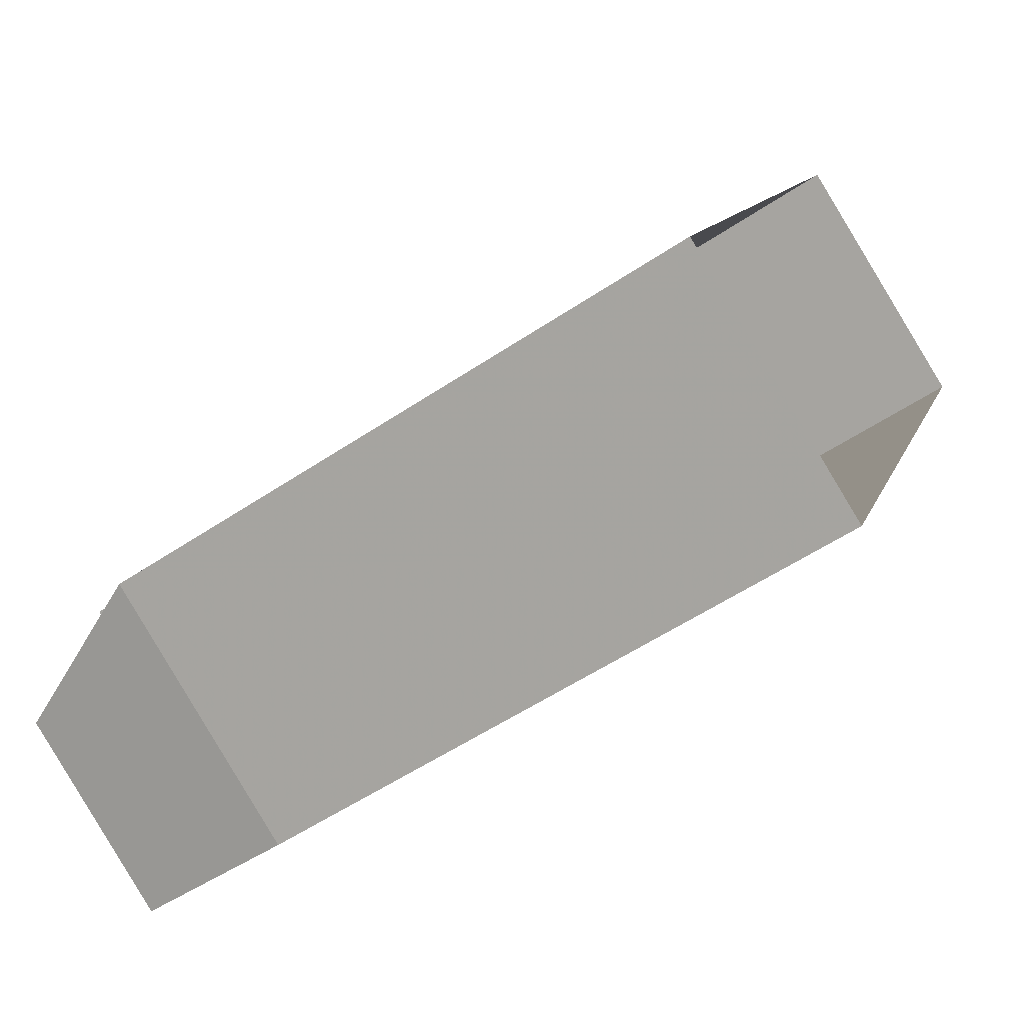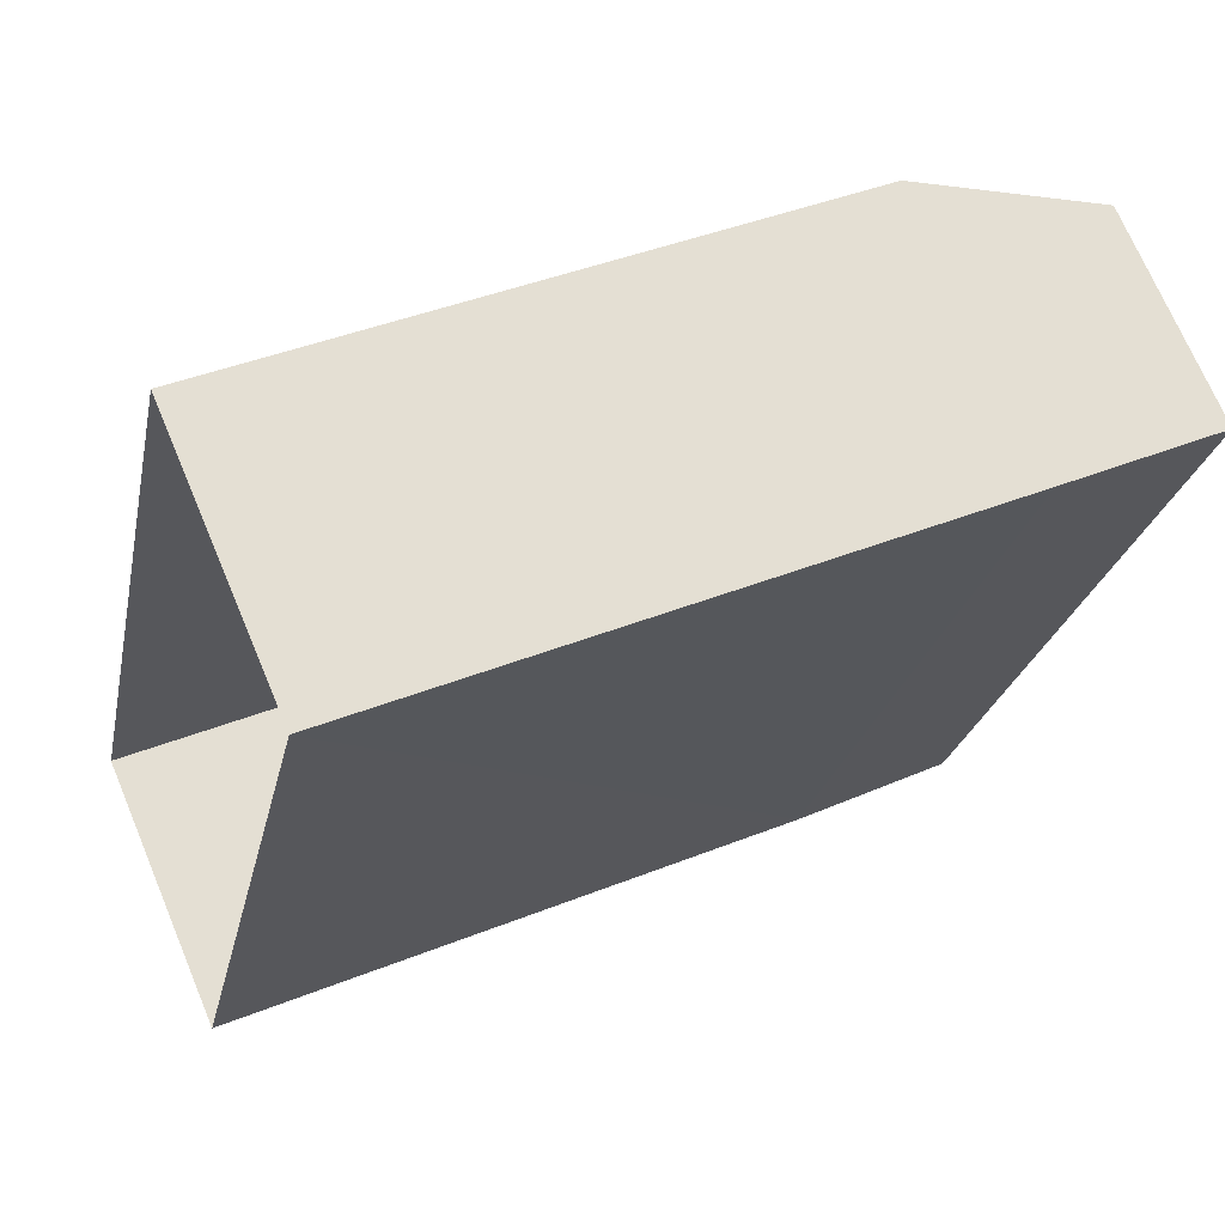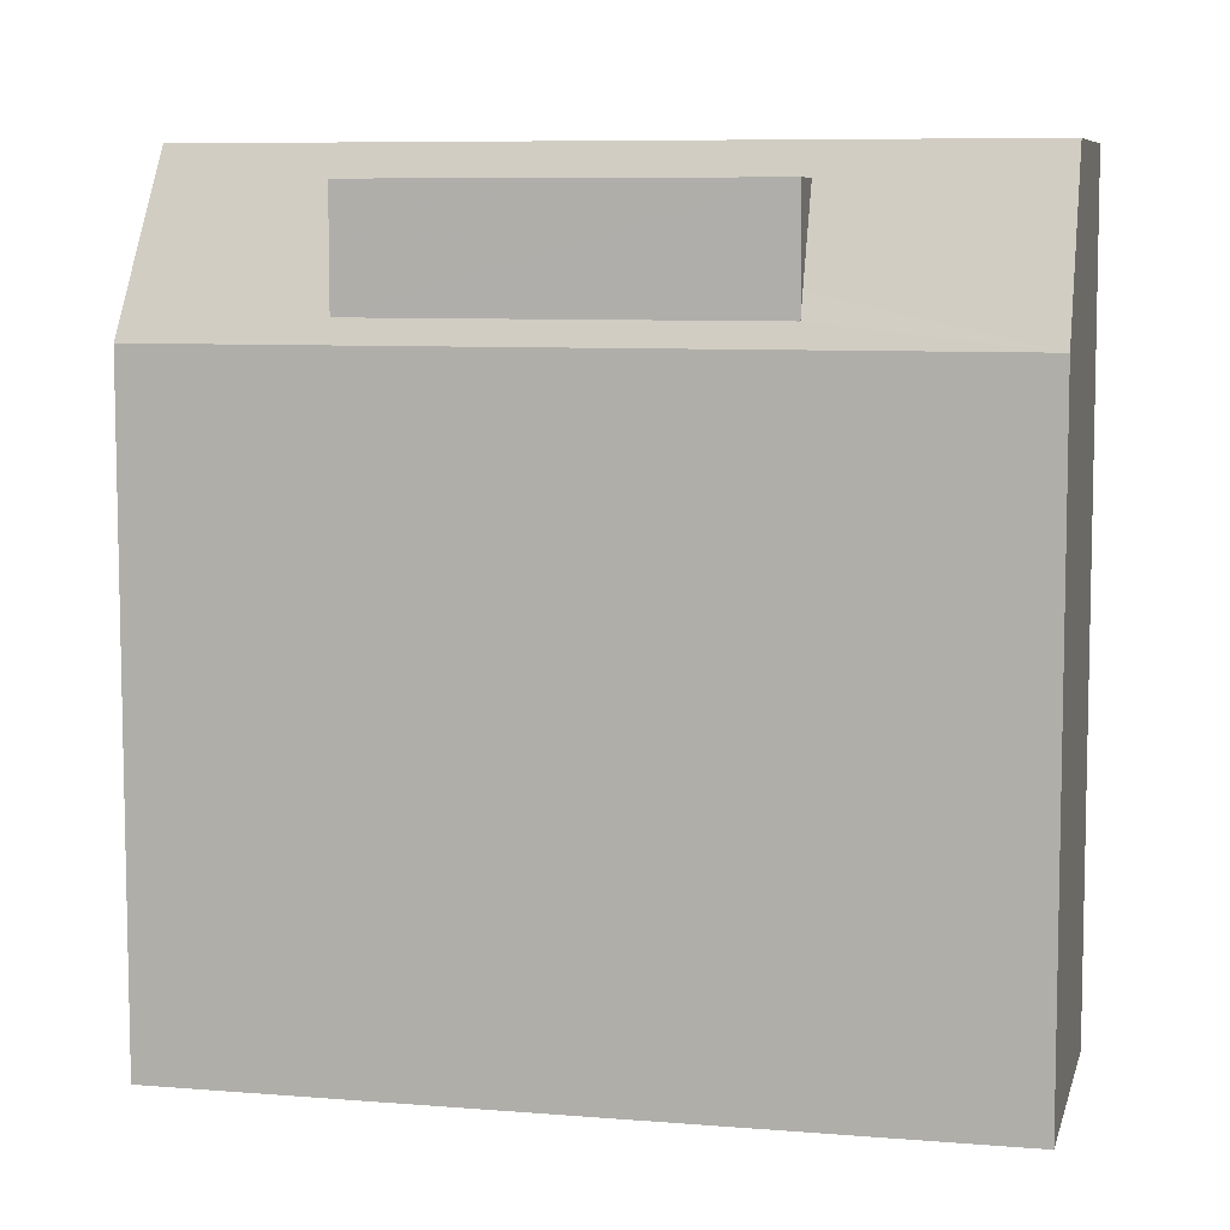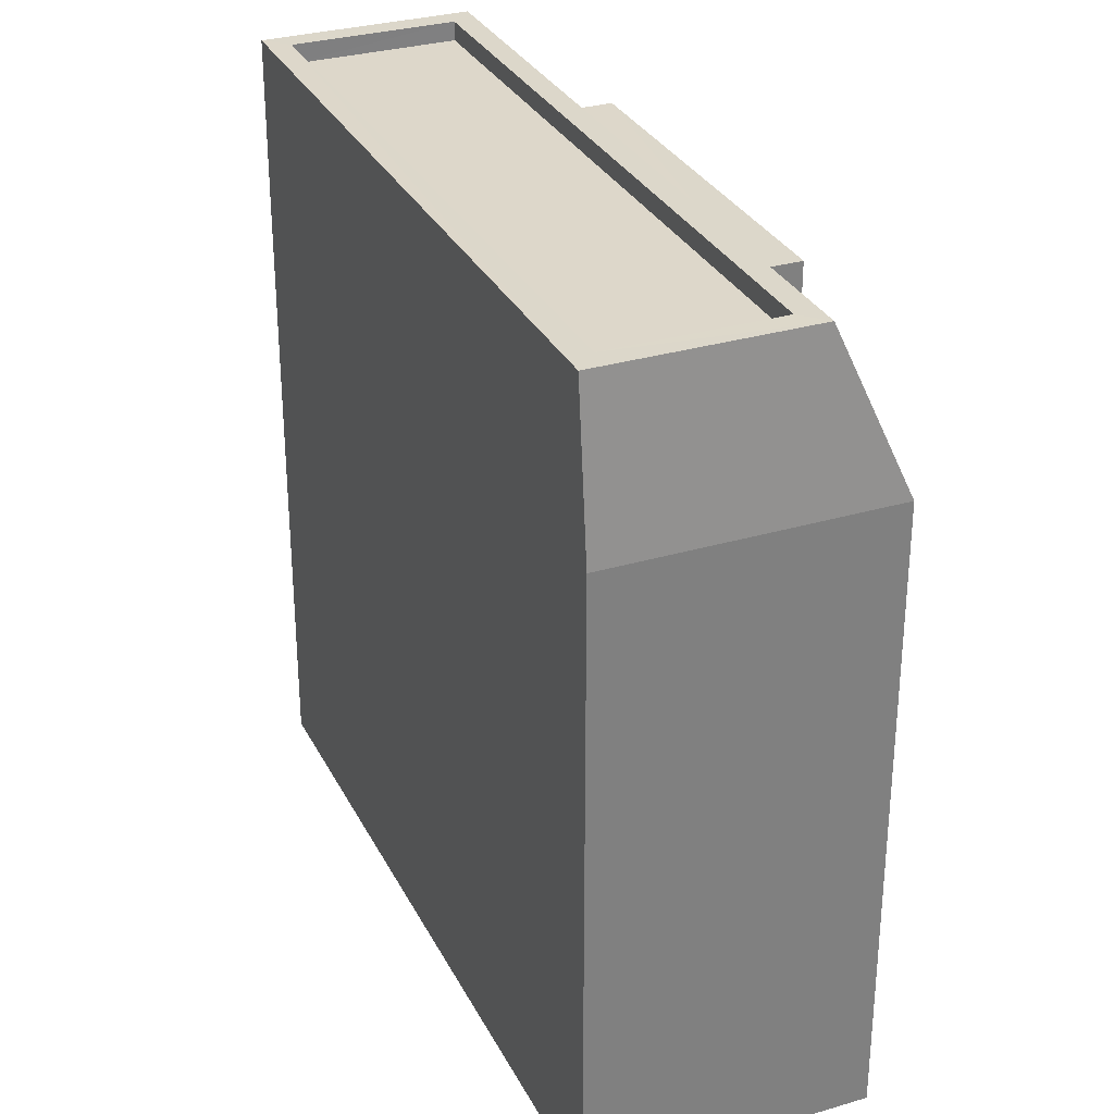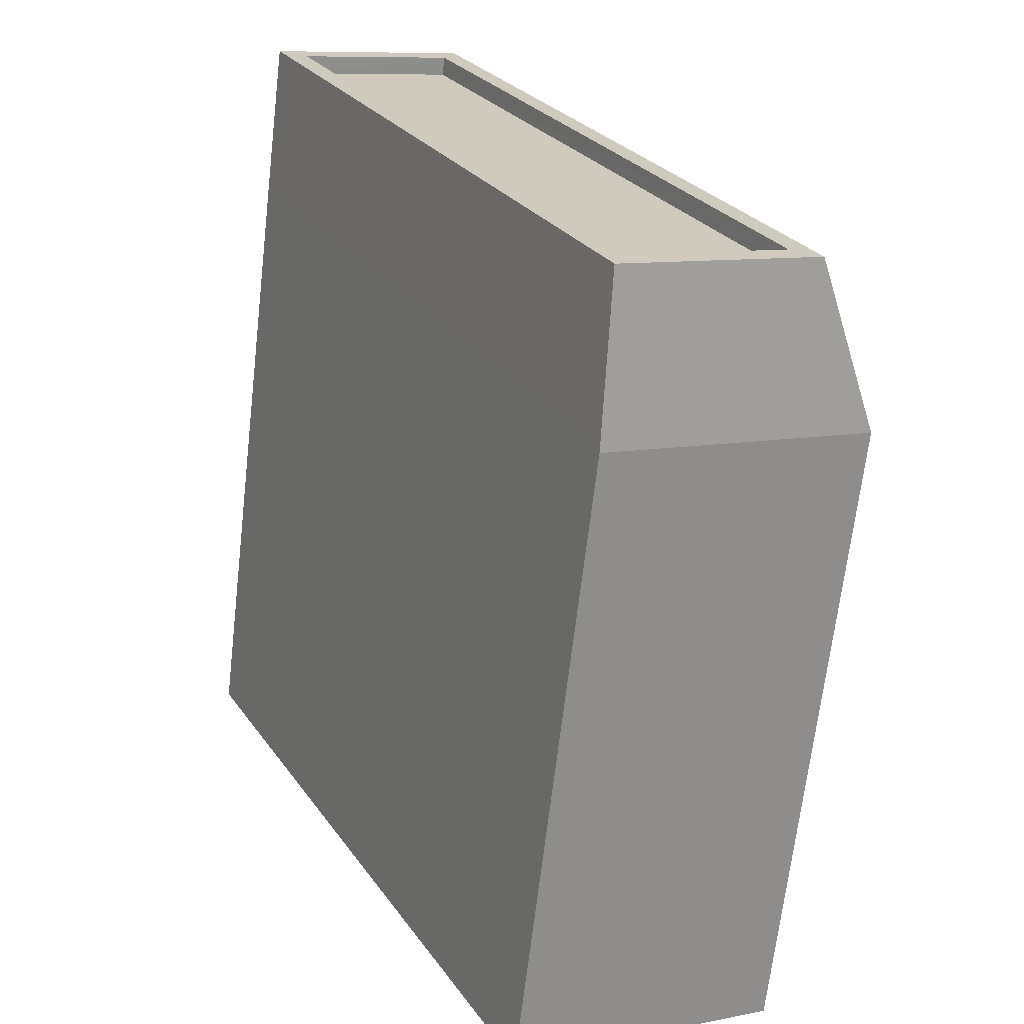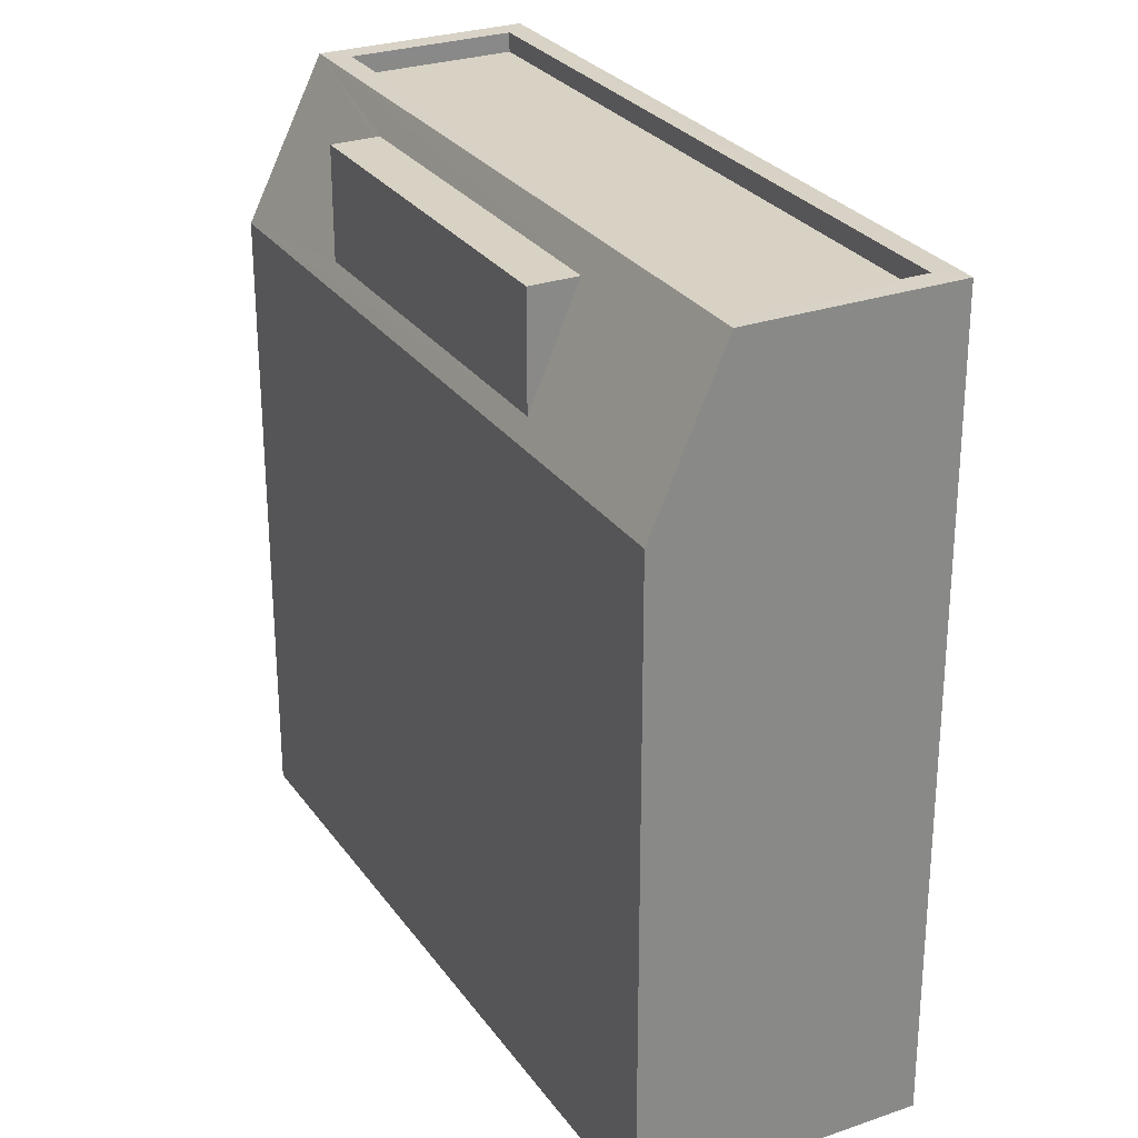
<metadata>
{"format":"obj","ext":"obj","renderer":"f3d","projection":"perspective","resolution":1024,"background":"white","views":[{"elev":-55.6,"azim":125.2,"up":"+Y"},{"elev":41.9,"azim":-115.7,"up":"+Y"},{"elev":7.8,"azim":129.9,"up":"+Z"},{"elev":30.8,"azim":3.6,"up":"+Z"},{"elev":-67.5,"azim":-6.6,"up":"+Y"},{"elev":27.7,"azim":178.9,"up":"+Z"}]}
</metadata>
<code>
v -9374 -3.659e+04 15.62
v -9371 -3.659e+04 15.61
v -9366 -3.66e+04 15.61
v -9369 -3.66e+04 15.61
v -9368 -3.659e+04 25.59
v -9367 -3.659e+04 25.58
v -9370 -3.659e+04 25.59
v -9370 -3.659e+04 25.59
v -9367 -3.66e+04 25.98
v -9366 -3.66e+04 23.84
v -9367 -3.659e+04 24.13
v -9368 -3.659e+04 25.51
v -9371 -3.659e+04 23.84
v -9370 -3.659e+04 24.13
v -9370 -3.659e+04 24.43
v -9371 -3.659e+04 25.98
v -9369 -3.66e+04 25.98
v -9369 -3.66e+04 23.84
v -9367 -3.66e+04 25.98
v -9372 -3.659e+04 25.98
v -9369 -3.66e+04 25.73
v -9367 -3.66e+04 25.73
v -9372 -3.659e+04 25.73
v -9374 -3.659e+04 25.74
v -9374 -3.659e+04 25.99
v -9374 -3.659e+04 25.99
v -9369 -3.66e+04 25.98
v -9374 -3.659e+04 23.85
f 1 2 3
f 4 1 3
f 5 6 7
f 8 5 7
f 9 10 11
f 12 9 11
f 10 13 14
f 15 14 13
f 10 14 11
f 9 12 5
f 9 8 16
f 15 13 16
f 8 15 16
f 9 5 8
f 10 17 18
f 9 17 10
f 19 9 16
f 20 19 16
f 21 22 23
f 24 21 23
f 16 25 26
f 27 9 19
f 17 9 27
f 17 26 25
f 16 26 20
f 26 17 27
f 12 11 6
f 5 12 6
f 15 7 14
f 15 8 7
f 11 7 6
f 11 14 7
f 10 4 3
f 10 18 4
f 18 1 4
f 18 28 1
f 13 2 1
f 28 13 1
f 10 3 2
f 13 10 2
f 28 16 13
f 25 16 28
f 17 25 18
f 18 25 28
f 20 24 23
f 20 26 24
f 19 23 22
f 19 20 23
f 19 22 21
f 27 19 21
f 27 21 24
f 26 27 24

</code>
